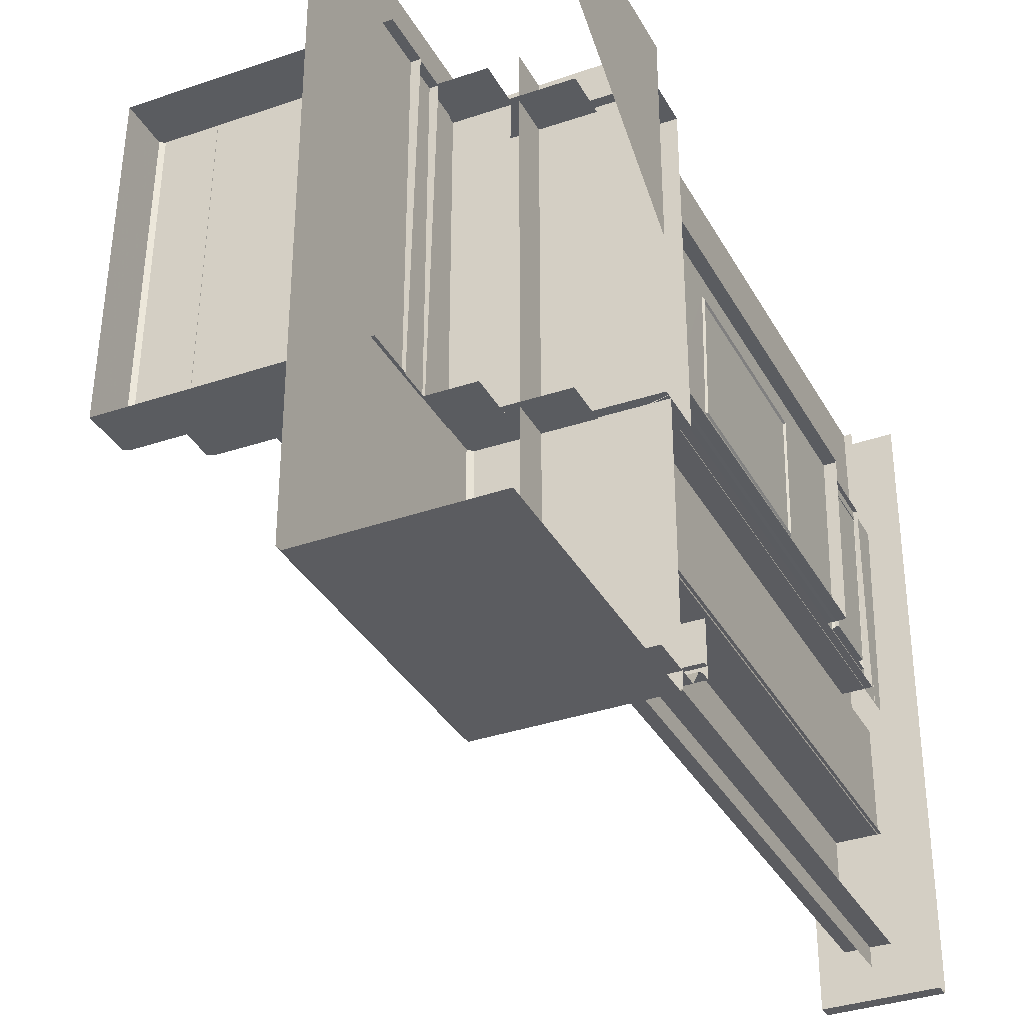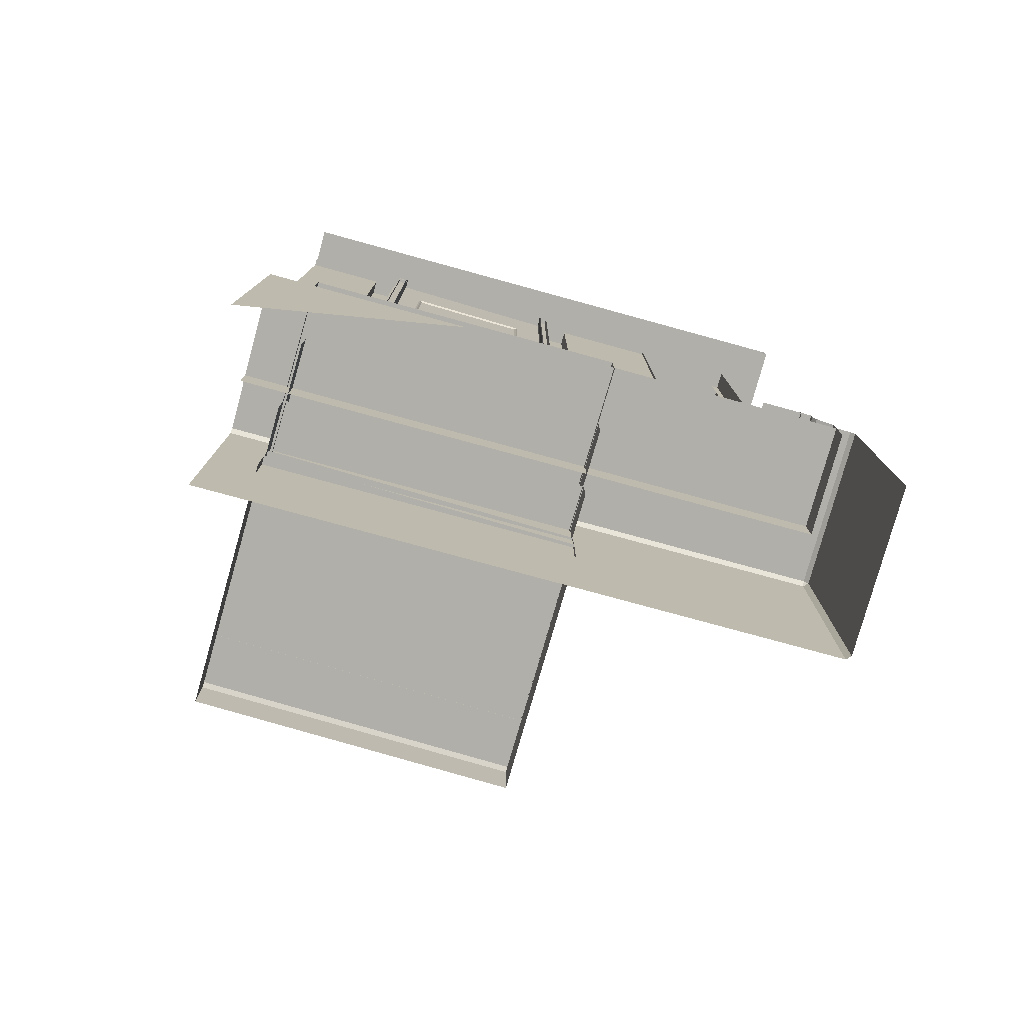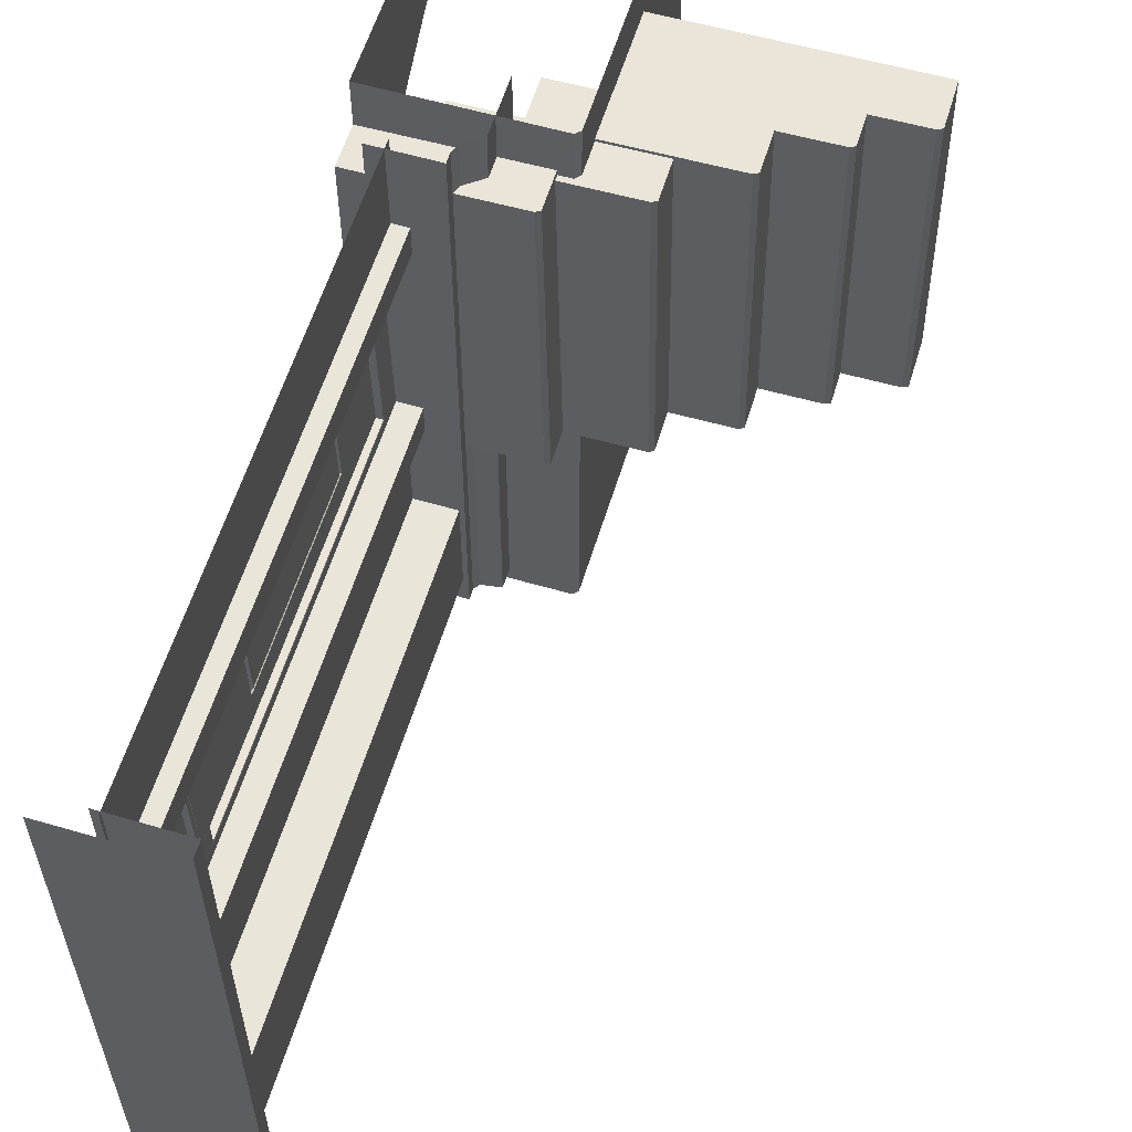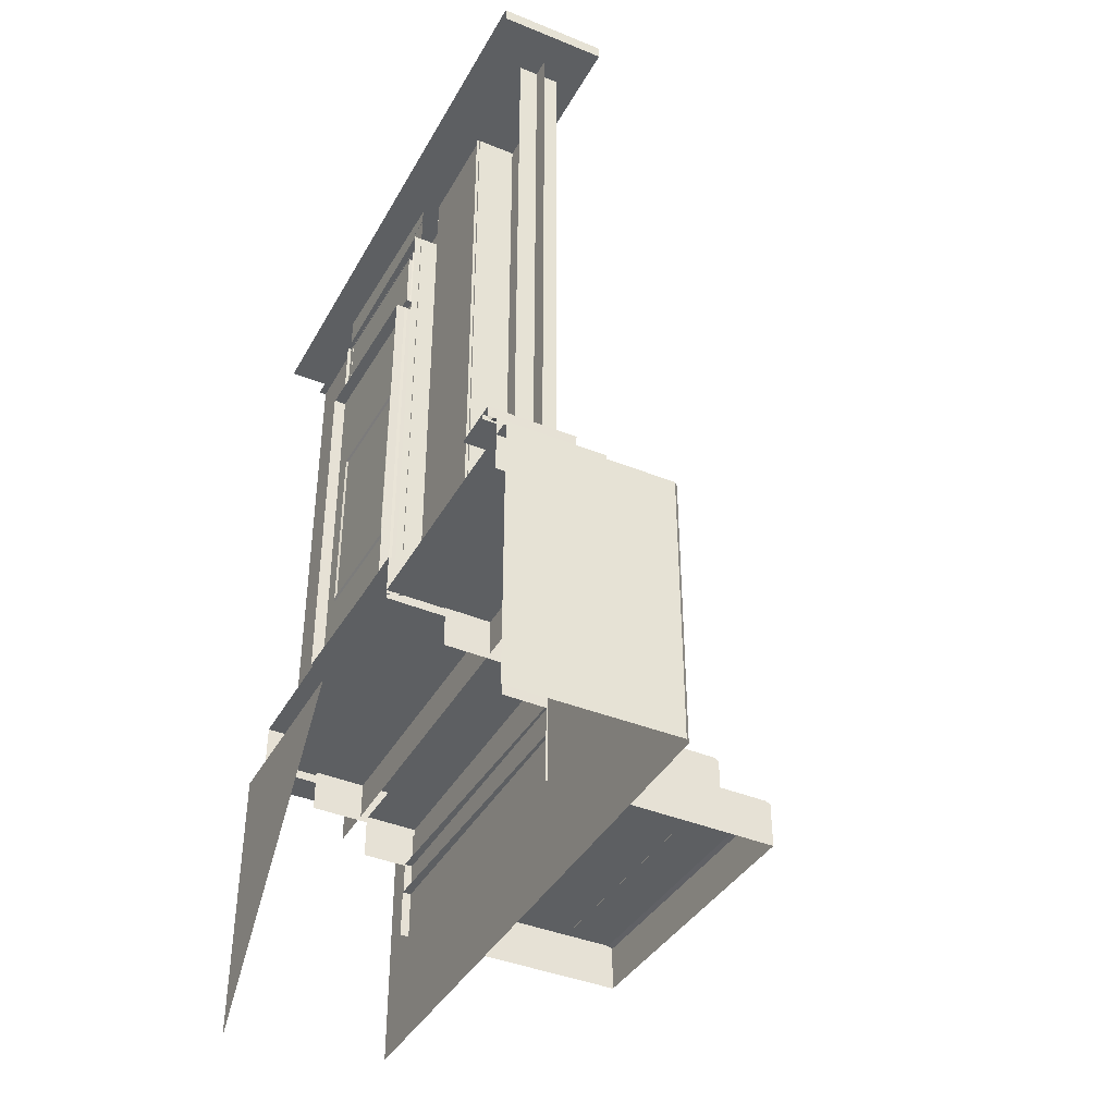
<metadata>
{"format":"obj","ext":"obj","renderer":"f3d","projection":"perspective","resolution":1024,"background":"white","views":[{"elev":-34.5,"azim":25.3,"up":"+Z"},{"elev":-78.0,"azim":74.7,"up":"+Y"},{"elev":58.4,"azim":-163.2,"up":"+Z"},{"elev":-39.6,"azim":153.3,"up":"+Y"}]}
</metadata>
<code>
g
v 2854 1662 -2.268e+04
v 2955 1662 -22579
v 2854 1681 -2.268e+04
v 2967 918.9 -22579
v 2882 918.9 -2.265e+04
v 2882 904.3 -2.265e+04
v 2877 893.3 -2.266e+04
v 2854 876.3 -2.268e+04
v 2854 795.2 -2.268e+04
v 2922 911.1 -2.264e+04
v 2922 1668 -2.264e+04
v 2922 911.1 -2.26e+04
v 2922 1668 -2.26e+04
v 2791 904.6 -2.234e+04
v 2799 904.6 -21902
v 2785 835.8 -2.234e+04
v 2792 835.8 -2.19e+04
v 2792 901.1 -2.19e+04
v 2785 901.1 -2.234e+04
v 2968 1481 -2.201e+04
v 2964 1481 -2.225e+04
v 2965 1335 -2.222e+04
v 2968 1334 -2.205e+04
v 2967 1327 -2.205e+04
v 2964 1328 -2.221e+04
v 2964 1065 -2.221e+04
v 2967 1065 -2.205e+04
v 2965 1058 -2.221e+04
v 2964 956.8 -2.225e+04
v 2968 956.8 -2.201e+04
v 2968 1058 -2.204e+04
v 2967 1331 -2.221e+04
v 2970 1331 -2.205e+04
v 2967 1061 -2.221e+04
v 2970 1061 -2.205e+04
v 2981 1481 -22251
v 2981 956.8 -22251
v 2985 956.8 -22013
v 2985 1481 -22013
v 2959 904.2 -2.199e+04
v 2959 954.6 -2.201e+04
v 2955 954.6 -2.225e+04
v 2955 904.2 -2.227e+04
v 2955 1483 -2.225e+04
v 2955 1483 -2.227e+04
v 2959 1483 -2.199e+04
v 2959 1483 -2.201e+04
v 2965 1604 -2.202e+04
v 2961 1604 -22240
v 2961 1513 -2.224e+04
v 2965 1513 -2.202e+04
v 2955 956.8 -2.225e+04
v 2955 1481 -2.225e+04
v 2959 956.8 -2.201e+04
v 2959 1481 -2.201e+04
v 2980 956.8 -2.225e+04
v 2980 1481 -2.225e+04
v 2984 956.8 -22015
v 2984 1481 -22015
v 2955 1614 -2.225e+04
v 2959 1614 -2.202e+04
v 2955 1503 -2.225e+04
v 2959 1503 -2.202e+04
v 2959 1613 -2.225e+04
v 2963 1613 -2.202e+04
v 2959 1504 -2.225e+04
v 2963 1504 -2.202e+04
v 2954 1612 -2.225e+04
v 2958 1612 -2.202e+04
v 2954 1505 -2.225e+04
v 2958 1505 -2.202e+04
v 2954 1606 -22241
v 2958 1606 -2.202e+04
v 2954 1512 -2.224e+04
v 2958 1512 -2.202e+04
v 2955 1604 -2.224e+04
v 2959 1604 -2.202e+04
v 2955 1513 -2.224e+04
v 2959 1513 -2.202e+04
v 2889 874.8 -2.261e+04
v 2889 874.8 -2.246e+04
v 2889 1674 -2.246e+04
v 2889 1674 -2.261e+04
v 2948 874.8 -2.246e+04
v 2948 1674 -2.246e+04
v 2948 1674 -2.261e+04
v 2948 874.8 -2.261e+04
v 2944 905.2 -22462
v 2944 905.2 -2.231e+04
v 2944 1666 -2.231e+04
v 2944 1666 -22462
v 2923 905.2 -2.231e+04
v 2923 1666 -2.231e+04
v 2923 1666 -2.196e+04
v 2923 1625 -2.227e+04
v 2923 1625 -2.2e+04
v 2923 905.2 -2.227e+04
v 2965 1625 -2.227e+04
v 2965 1625 -2.2e+04
v 2965 905.2 -2.227e+04
v 2944 1666 -2.196e+04
v 2944 905.2 -2.196e+04
v 2923 905.2 -2.196e+04
v 2923 905.2 -2.2e+04
v 2965 905.2 -2.2e+04
v 2686 856 -2.234e+04
v 2694 856 -2.191e+04
v 2928 856 -2.191e+04
v 2920 856 -2.235e+04
v 2680 787.9 -22343
v 2688 787.9 -2.191e+04
v 2688 852.6 -2.191e+04
v 2680 852.6 -22343
v 2928 787.9 -2.191e+04
v 2920 787.9 -2.235e+04
v 2599 797.5 -2.234e+04
v 2607 797.5 -21902
v 2843 797.5 -21906
v 2836 797.5 -2.235e+04
v 2593 735.7 -2.234e+04
v 2601 735.7 -2.19e+04
v 2601 794 -2.19e+04
v 2593 794 -2.234e+04
v 2843 735.7 -21906
v 2836 735.7 -2.235e+04
v 2516 737.3 -2.234e+04
v 2525 737.3 -21902
v 2780 737.3 -21906
v 2772 737.3 -2.235e+04
v 2510 689.9 -2.234e+04
v 2518 689.9 -2.19e+04
v 2518 733.8 -2.19e+04
v 2510 733.8 -2.234e+04
v 2780 689.9 -21906
v 2772 689.9 -2.235e+04
v 2439 690.5 -2.234e+04
v 2447 690.5 -21902
v 2781 690.5 -21906
v 2773 690.5 -2.235e+04
v 2432 621.7 -2.234e+04
v 2440 621.7 -2.19e+04
v 2440 687 -2.19e+04
v 2432 687 -2.234e+04
v 2781 621.7 -21906
v 2773 621.7 -2.235e+04
v 2775 848.7 -2.27e+04
v 2775 460.8 -2.271e+04
v 2775 842.6 -2.271e+04
v 2769 460.8 -2.27e+04
v 2769 842.6 -2.27e+04
v 2854 1662 -2.268e+04
v 2854 1662 -2.268e+04
v 2854 1681 -2.268e+04
v 2854 1681 -2.268e+04
v 2882 918.9 -2.265e+04
v 2882 918.9 -2.265e+04
v 2882 904.3 -2.265e+04
v 2882 904.3 -2.265e+04
v 2882 904.3 -2.265e+04
v 2877 893.3 -2.266e+04
v 2877 893.3 -2.266e+04
v 2877 893.3 -2.266e+04
v 2854 876.3 -2.268e+04
v 2854 876.3 -2.268e+04
v 2854 876.3 -2.268e+04
v 2854 795.2 -2.268e+04
v 2922 911.1 -2.264e+04
v 2791 904.6 -2.234e+04
v 2791 904.6 -2.234e+04
v 2799 904.6 -21902
v 2799 904.6 -21902
v 2785 835.8 -2.234e+04
v 2792 835.8 -2.19e+04
v 2792 901.1 -2.19e+04
v 2792 901.1 -2.19e+04
v 2785 901.1 -2.234e+04
v 2785 901.1 -2.234e+04
v 2968 1481 -2.201e+04
v 2968 1481 -2.201e+04
v 2964 1481 -2.225e+04
v 2964 1481 -2.225e+04
v 2965 1335 -2.222e+04
v 2965 1335 -2.222e+04
v 2968 1334 -2.205e+04
v 2968 1334 -2.205e+04
v 2967 1327 -2.205e+04
v 2967 1327 -2.205e+04
v 2964 1328 -2.221e+04
v 2964 1328 -2.221e+04
v 2964 1065 -2.221e+04
v 2964 1065 -2.221e+04
v 2967 1065 -2.205e+04
v 2967 1065 -2.205e+04
v 2965 1058 -2.221e+04
v 2965 1058 -2.221e+04
v 2964 956.8 -2.225e+04
v 2964 956.8 -2.225e+04
v 2968 956.8 -2.201e+04
v 2968 956.8 -2.201e+04
v 2968 1058 -2.204e+04
v 2968 1058 -2.204e+04
v 2967 1331 -2.221e+04
v 2967 1331 -2.221e+04
v 2967 1331 -2.221e+04
v 2970 1331 -2.205e+04
v 2970 1331 -2.205e+04
v 2970 1331 -2.205e+04
v 2967 1061 -2.221e+04
v 2967 1061 -2.221e+04
v 2967 1061 -2.221e+04
v 2970 1061 -2.205e+04
v 2970 1061 -2.205e+04
v 2970 1061 -2.205e+04
v 2981 1481 -22251
v 2981 956.8 -22251
v 2985 956.8 -22013
v 2985 1481 -22013
v 2965 1604 -2.202e+04
v 2965 1604 -2.202e+04
v 2961 1604 -22240
v 2961 1604 -22240
v 2961 1513 -2.224e+04
v 2961 1513 -2.224e+04
v 2965 1513 -2.202e+04
v 2965 1513 -2.202e+04
v 2955 956.8 -2.225e+04
v 2955 956.8 -2.225e+04
v 2955 1481 -2.225e+04
v 2955 1481 -2.225e+04
v 2959 956.8 -2.201e+04
v 2959 956.8 -2.201e+04
v 2959 1481 -2.201e+04
v 2959 1481 -2.201e+04
v 2980 956.8 -2.225e+04
v 2980 1481 -2.225e+04
v 2984 956.8 -22015
v 2984 1481 -22015
v 2955 1614 -2.225e+04
v 2955 1614 -2.225e+04
v 2959 1614 -2.202e+04
v 2959 1614 -2.202e+04
v 2955 1503 -2.225e+04
v 2955 1503 -2.225e+04
v 2959 1503 -2.202e+04
v 2959 1503 -2.202e+04
v 2959 1613 -2.225e+04
v 2959 1613 -2.225e+04
v 2959 1613 -2.225e+04
v 2963 1613 -2.202e+04
v 2963 1613 -2.202e+04
v 2963 1613 -2.202e+04
v 2959 1504 -2.225e+04
v 2959 1504 -2.225e+04
v 2959 1504 -2.225e+04
v 2963 1504 -2.202e+04
v 2963 1504 -2.202e+04
v 2963 1504 -2.202e+04
v 2954 1612 -2.225e+04
v 2954 1612 -2.225e+04
v 2958 1612 -2.202e+04
v 2958 1612 -2.202e+04
v 2954 1505 -2.225e+04
v 2954 1505 -2.225e+04
v 2958 1505 -2.202e+04
v 2958 1505 -2.202e+04
v 2954 1606 -22241
v 2954 1606 -22241
v 2958 1606 -2.202e+04
v 2958 1606 -2.202e+04
v 2954 1512 -2.224e+04
v 2954 1512 -2.224e+04
v 2958 1512 -2.202e+04
v 2958 1512 -2.202e+04
v 2955 1604 -2.224e+04
v 2955 1604 -2.224e+04
v 2955 1604 -2.224e+04
v 2959 1604 -2.202e+04
v 2959 1604 -2.202e+04
v 2959 1604 -2.202e+04
v 2955 1513 -2.224e+04
v 2955 1513 -2.224e+04
v 2955 1513 -2.224e+04
v 2959 1513 -2.202e+04
v 2959 1513 -2.202e+04
v 2959 1513 -2.202e+04
v 2889 874.8 -2.261e+04
v 2889 874.8 -2.246e+04
v 2889 1674 -2.246e+04
v 2889 1674 -2.261e+04
v 2944 905.2 -2.231e+04
v 2944 1666 -2.231e+04
v 2923 905.2 -2.231e+04
v 2923 1666 -2.231e+04
v 2923 1666 -2.196e+04
v 2923 1625 -2.227e+04
v 2923 1625 -2.227e+04
v 2923 1625 -2.2e+04
v 2923 1625 -2.2e+04
v 2923 905.2 -2.227e+04
v 2965 1625 -2.227e+04
v 2965 1625 -2.2e+04
v 2944 1666 -2.196e+04
v 2944 905.2 -2.196e+04
v 2923 905.2 -2.196e+04
v 2923 905.2 -2.2e+04
v 2686 856 -2.234e+04
v 2686 856 -2.234e+04
v 2694 856 -2.191e+04
v 2694 856 -2.191e+04
v 2928 856 -2.191e+04
v 2920 856 -2.235e+04
v 2680 787.9 -22343
v 2688 787.9 -2.191e+04
v 2688 852.6 -2.191e+04
v 2688 852.6 -2.191e+04
v 2680 852.6 -22343
v 2680 852.6 -22343
v 2599 797.5 -2.234e+04
v 2599 797.5 -2.234e+04
v 2607 797.5 -21902
v 2607 797.5 -21902
v 2843 797.5 -21906
v 2836 797.5 -2.235e+04
v 2593 735.7 -2.234e+04
v 2601 735.7 -2.19e+04
v 2601 794 -2.19e+04
v 2601 794 -2.19e+04
v 2593 794 -2.234e+04
v 2593 794 -2.234e+04
v 2516 737.3 -2.234e+04
v 2516 737.3 -2.234e+04
v 2525 737.3 -21902
v 2525 737.3 -21902
v 2780 737.3 -21906
v 2772 737.3 -2.235e+04
v 2510 689.9 -2.234e+04
v 2518 689.9 -2.19e+04
v 2518 733.8 -2.19e+04
v 2518 733.8 -2.19e+04
v 2510 733.8 -2.234e+04
v 2510 733.8 -2.234e+04
v 2439 690.5 -2.234e+04
v 2439 690.5 -2.234e+04
v 2447 690.5 -21902
v 2447 690.5 -21902
v 2781 690.5 -21906
v 2773 690.5 -2.235e+04
v 2432 621.7 -2.234e+04
v 2440 621.7 -2.19e+04
v 2440 687 -2.19e+04
v 2440 687 -2.19e+04
v 2432 687 -2.234e+04
v 2432 687 -2.234e+04
v 2775 848.7 -2.27e+04
v 2775 848.7 -2.27e+04
v 2775 848.7 -2.27e+04
v 2775 460.8 -2.271e+04
v 2775 842.6 -2.271e+04
v 2775 842.6 -2.271e+04
v 2775 842.6 -2.271e+04
v 2769 460.8 -2.27e+04
v 2769 842.6 -2.27e+04
v 2769 842.6 -2.27e+04
v 2769 842.6 -2.27e+04
v 3004 442.6 -2.184e+04
v 3004 1686 -2.184e+04
v 3004 904.2 -2.191e+04
v 3004 904.6 -2.191e+04
v 3004 904.6 -2.235e+04
v 3004 842.4 -2.235e+04
v 2955 1686 -2.227e+04
v 2955 1686 -2.227e+04
v 2959 1686 -2.2e+04
v 2959 1686 -2.2e+04
v 2955 1662 -2.184e+04
v 2896 1662 -2.184e+04
v 2854 1662 -2.184e+04
v 2854 1674 -2.184e+04
v 3004 1662 -2.268e+04
v 3004 1662 -22579
v 2861 1686 -2.267e+04
v 3004 1681 -2.268e+04
v 3004 1686 -2.267e+04
v 3004 1664 -2.268e+04
v 3004 1662 -2.268e+04
v 2882 918.9 -2.184e+04
v 2934 918.9 -2.184e+04
v 2882 904.3 -2.184e+04
v 2882 913.2 -2.184e+04
v 2877 893.3 -2.184e+04
v 2882 904.3 -2.184e+04
v 2854 876.3 -2.184e+04
v 2868 886.7 -2.184e+04
v 2854 795.2 -2.184e+04
v 2854 876.3 -2.184e+04
v 3004 918.9 -22579
v 3004 918.9 -2.258e+04
v 3004 918.9 -2.265e+04
v 3004 904.3 -2.265e+04
v 3004 904.3 -2.265e+04
v 3004 893.3 -2.266e+04
v 3004 893.3 -2.266e+04
v 3004 892.2 -2.266e+04
v 3004 801.1 -2.268e+04
v 3004 795.2 -2.268e+04
v 3004 904.6 -2.191e+04
v 3004 904.6 -2.235e+04
v 3004 904.6 -2.217e+04
v 3004 835.8 -2.191e+04
v 2959 1686 -2.2e+04
v 2958 1686 -2.208e+04
v 2955 1686 -2.227e+04
v 2959 1686 -2.2e+04
v 2944 905.2 -2.184e+04
v 2944 1666 -2.184e+04
v 2775 848.7 -2.184e+04
v 3004 848.7 -2.27e+04
v 3004 848.7 -2.213e+04
v 3004 848.7 -2.184e+04
v 3004 842.6 -2.271e+04
v 3004 460.8 -2.271e+04
v 2769 460.8 -2.184e+04
v 2769 842.6 -2.184e+04
v 3004 848.7 -2.27e+04
v 3004 842.9 -2.271e+04
v 2769 842.6 -2.184e+04
v 2770 843.6 -2.184e+04
v 3004 1686 -2.267e+04
v 2861 1686 -2.184e+04
v 2861 1686 -2.267e+04
v 3004 848.7 -2.213e+04
v 3004 848.7 -2.184e+04
v 2775 848.7 -2.184e+04
v 3004 842.6 -2.271e+04
v 2955 1686 -2.226e+04
v 3004 841.9 -2.235e+04
v 3004 835.8 -2.235e+04
v 3004 926.9 -2.264e+04
v 3004 911.1 -2.264e+04
v 3004 876.3 -2.268e+04
v 3004 876.3 -2.268e+04
v 3004 918.9 -2.265e+04
v 2877 893.3 -2.184e+04
v 2882 918.9 -2.184e+04
v 2967 918.9 -2.184e+04
v 3004 1681 -2.268e+04
v 2854 1681 -2.184e+04
v 2854 1662 -2.184e+04
g u2NEBuild11
f 108 107 314
f 115 106 109
f 118 320 326
f 125 116 119
f 128 332 338
f 135 126 335
f 138 344 351
f 145 136 347
f 363 146 358
f 13 10 12
f 16 173 18 177
f 168 175 15
f 179 182 185
f 187 25 190 193
f 31 196 30
f 31 179 185
f 181 28 182
f 23 203 33
f 202 194 209
f 208 200 211
f 35 184 207
f 205 189 24
f 188 34 26
f 191 212 27
f 192 206 186
f 215 21 214
f 199 29 37 216
f 178 198 38 217
f 36 20 39
f 40 42 43
f 44 45 43 42
f 46 47 41 40
f 219 222 225
f 44 42 227 53
f 227 41 54
f 41 47 232 54
f 232 44 53
f 229 56 235
f 52 230 236 234
f 231 55 59 58
f 233 228 57 237
f 44 244 242
f 241 64 249
f 248 243 253
f 252 63 257
f 245 251 255
f 261 247 258
f 246 263 259
f 66 264 262
f 256 260 265
f 69 266 73
f 68 270 266
f 70 75 270
f 75 69 73
f 279 72 274
f 76 74 281
f 282 273 285
f 272 268 77 284
f 277 221 48
f 275 78 223 49
f 50 283 224
f 79 278 218 51
f 286 82 289
f 288 84 85
f 83 86 87 80
f 88 90 91
f 291 292 293
f 94 93 295 96
f 92 295 93
f 298 296 300 301
f 95 100 98
f 101 294 304 303
f 103 94 96 305
f 297 99 105 104
f 307 308 310 311
f 312 313 315 113
f 314 114 108
f 115 316 106
f 306 112 309
f 318 321 322 323
f 324 121 327 123
f 326 124 118
f 120 116 125
f 319 329 122 117
f 331 333 334 129
f 336 339 340
f 337 134 128 338
f 130 126 135
f 330 133 132 127
f 342 345 346 139
f 140 142 352
f 141 144 138 351
f 348 136 145
f 343 350 137
f 147 361 362 359
f 343 143 350
f 348 353 136
f 140 349 142
f 130 341 126
f 336 131 339
f 120 328 116
f 325 124 326
f 306 317 112
f 110 316 115
f 111 114 314
f 299 100 95
f 92 97 295
f 290 292 291
f 88 89 90
f 81 84 288
f 286 287 82
f 280 283 50
f 277 276 221
f 271 273 282
f 267 74 76
f 269 72 279
f 71 69 75
f 70 71 75
f 68 70 270
f 69 68 266
f 256 250 260
f 66 67 264
f 246 254 263
f 65 247 261
f 245 240 251
f 62 63 252
f 239 243 248
f 241 238 64
f 44 47 244
f 229 226 56
f 47 44 232
f 42 41 227
f 219 220 222
f 40 41 42
f 180 20 36
f 197 21 215
f 213 206 192
f 210 212 191
f 204 34 188
f 205 32 189
f 201 184 35
f 195 200 208
f 183 194 202
f 23 22 203
f 181 196 28
f 31 30 179
f 28 196 31
f 179 181 182
f 168 176 175
f 11 10 13
f 367 368 170 174
f 369 370 14
f 371 372 45 44
f 47 46 373 374
f 375 376 2
f 377 378 152
f 2 151 379 380
f 381 383 382 3
f 1 384 385
f 386 387 156
f 388 389 6
f 157 161 390 391
f 392 393 164
f 165 166 394 395
f 396 397 4
f 159 5 398 399
f 162 158 400 401
f 402 403 7
f 9 404 405
f 169 171 406 408 407
f 17 409 367 174
f 410 411 60 61
f 242 412 371 44
f 374 413 244 47
f 414 415 302 102
f 416 419 418 417 355
f 420 421 357 148
f 149 422 423 150
f 424 425 360 354
f 426 427 364
f 356 364 427 433
f 425 434 360
f 61 244 413 410
f 242 60 435 412
f 411 435 60
f 172 19 436 437
f 438 439 167
f 9 8 440 404
f 403 441 163 7
f 397 442 156 4
f 160 164 393 443
f 155 6 389 444
f 4 156 387 445
f 1 153 446 384
f 154 152 378 447
f 376 448 151 2
g
f 428 430 429 366
f 431 432 365

</code>
